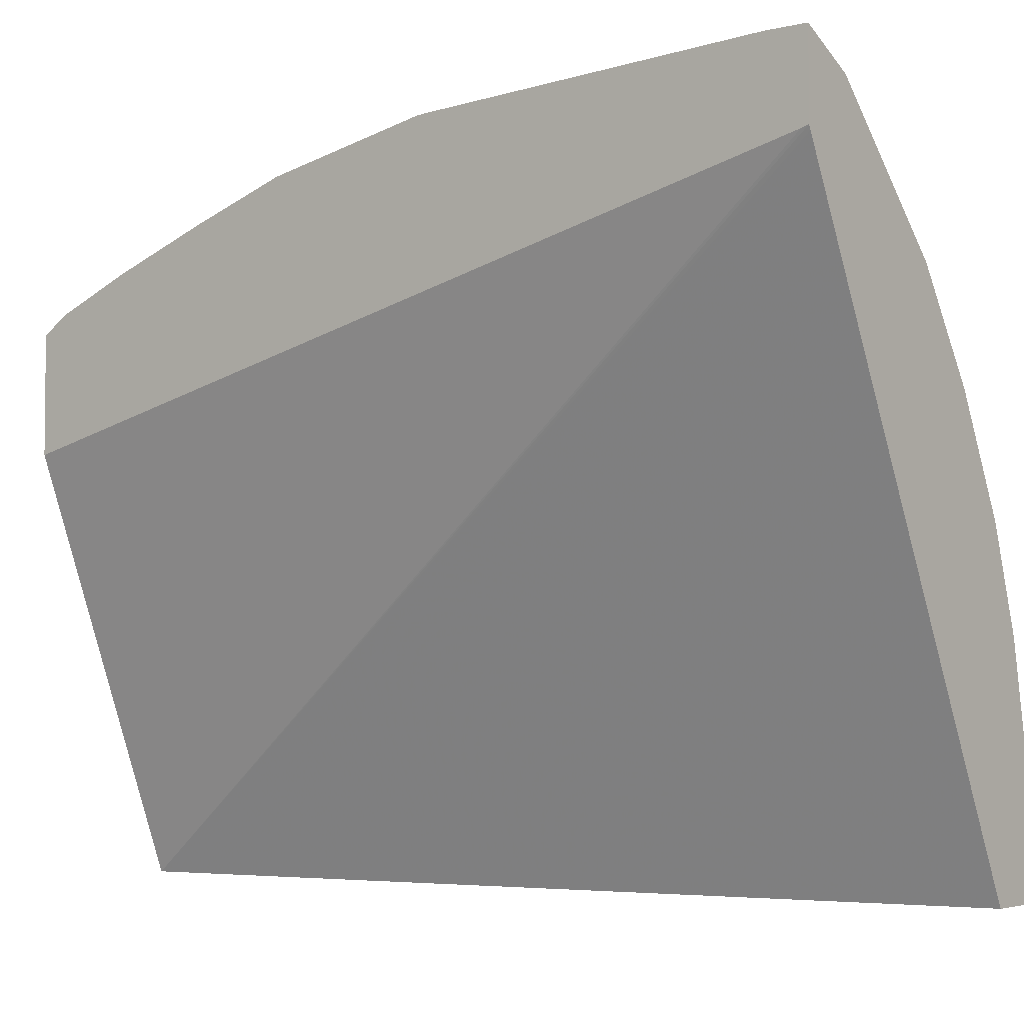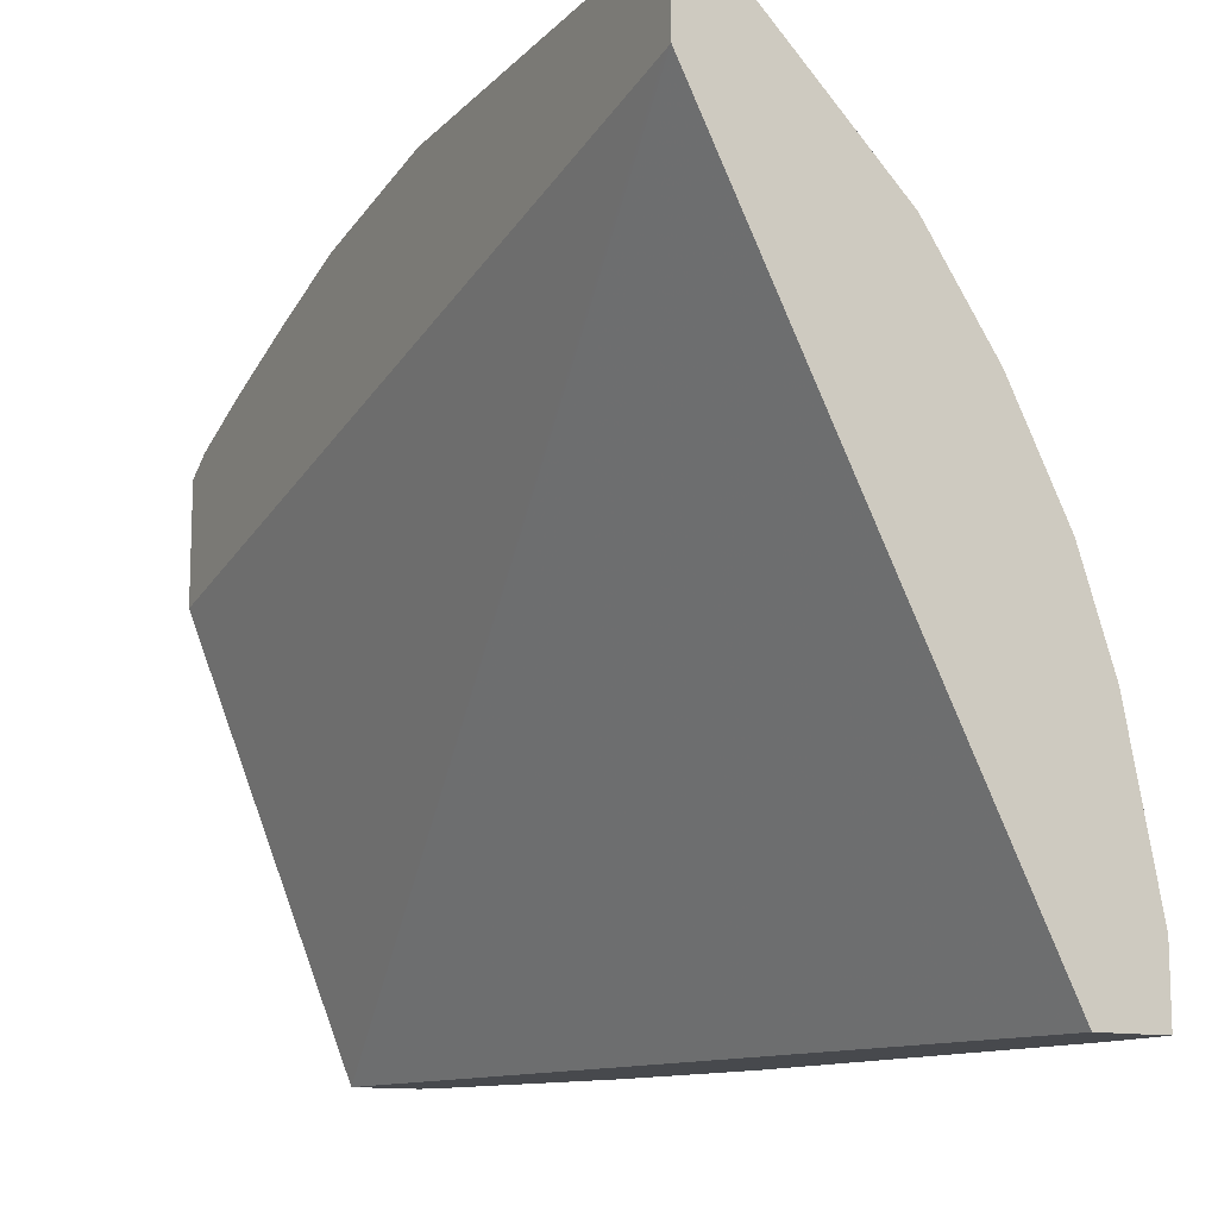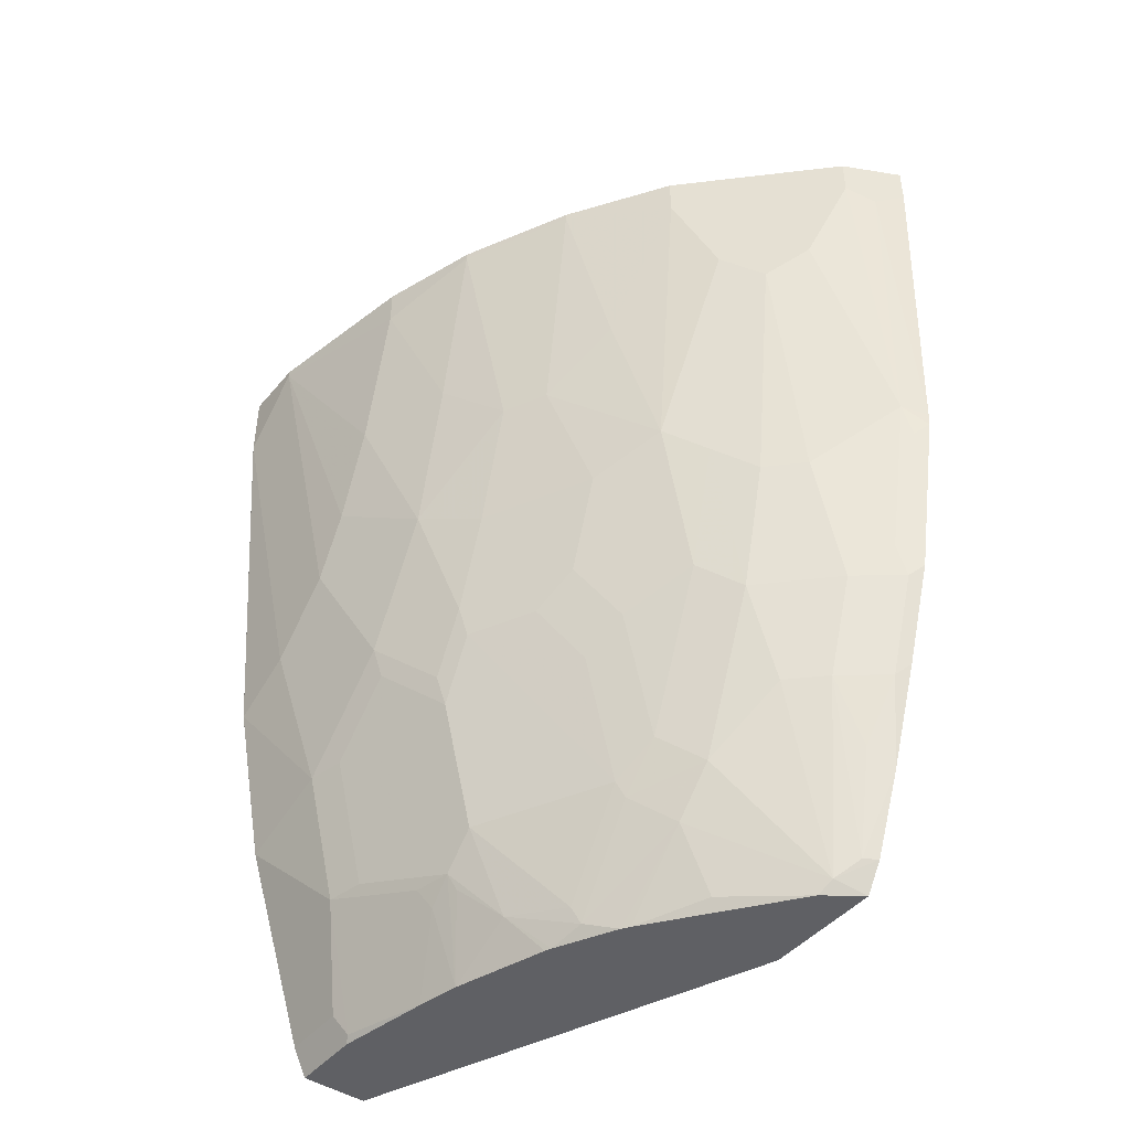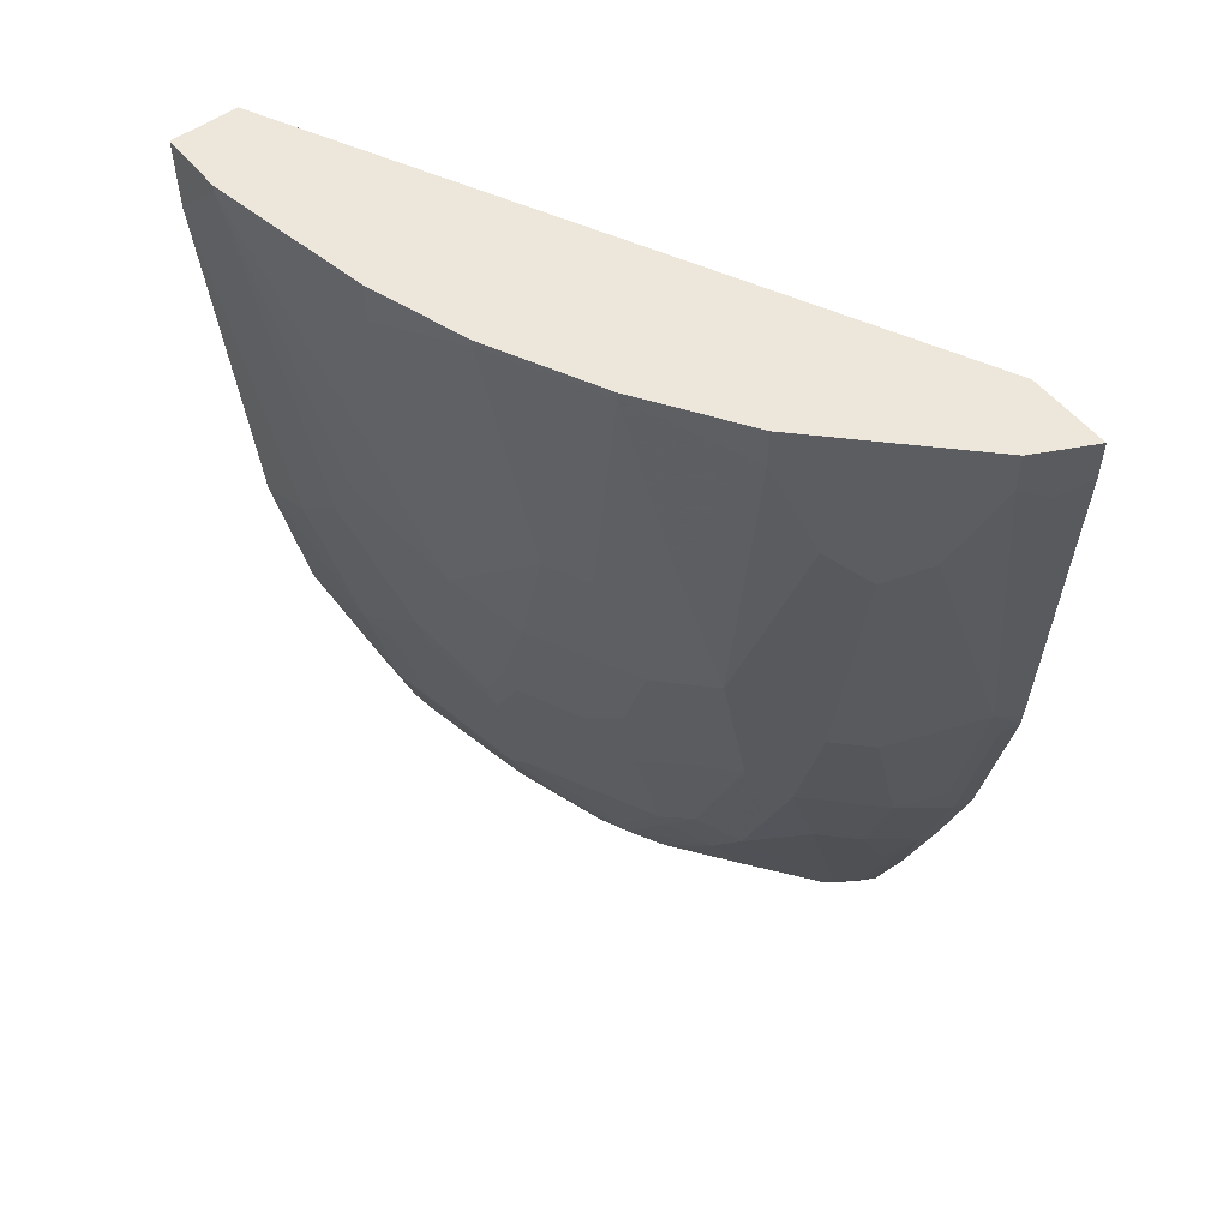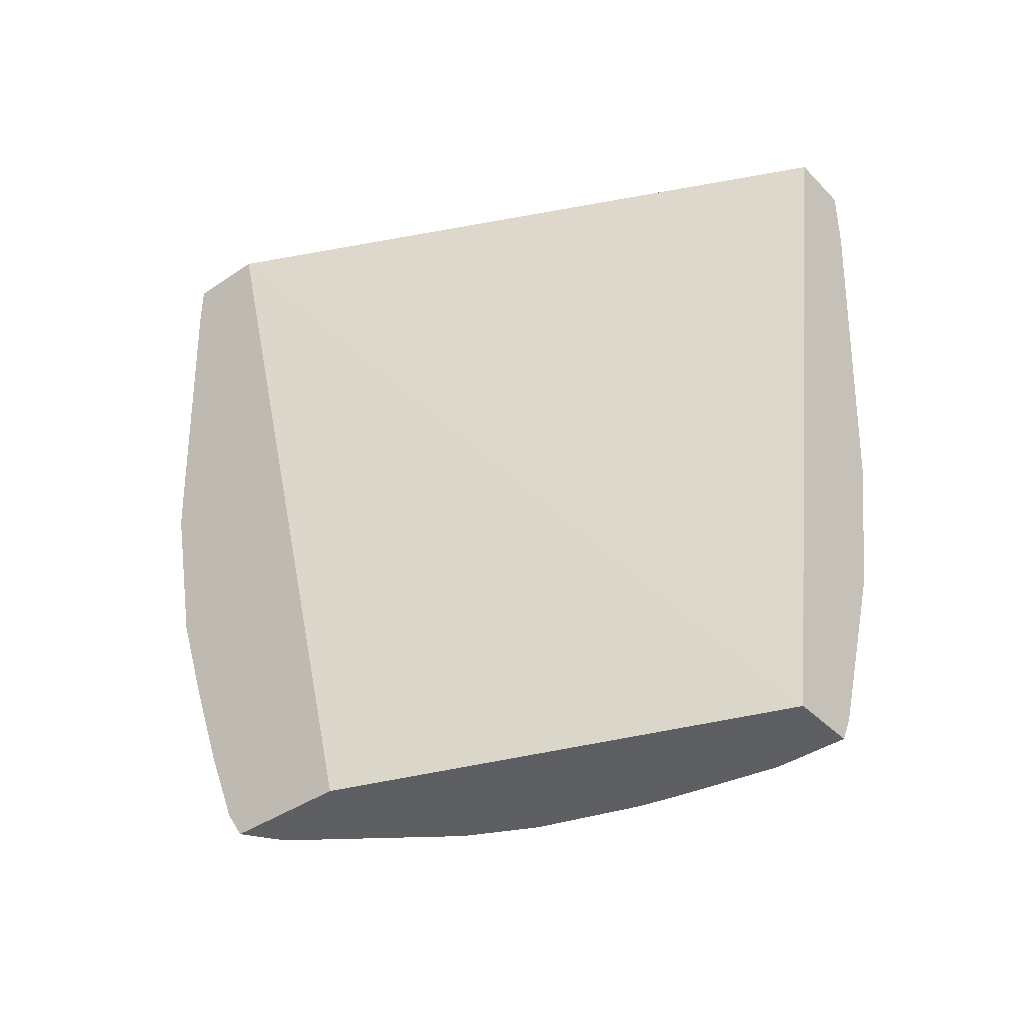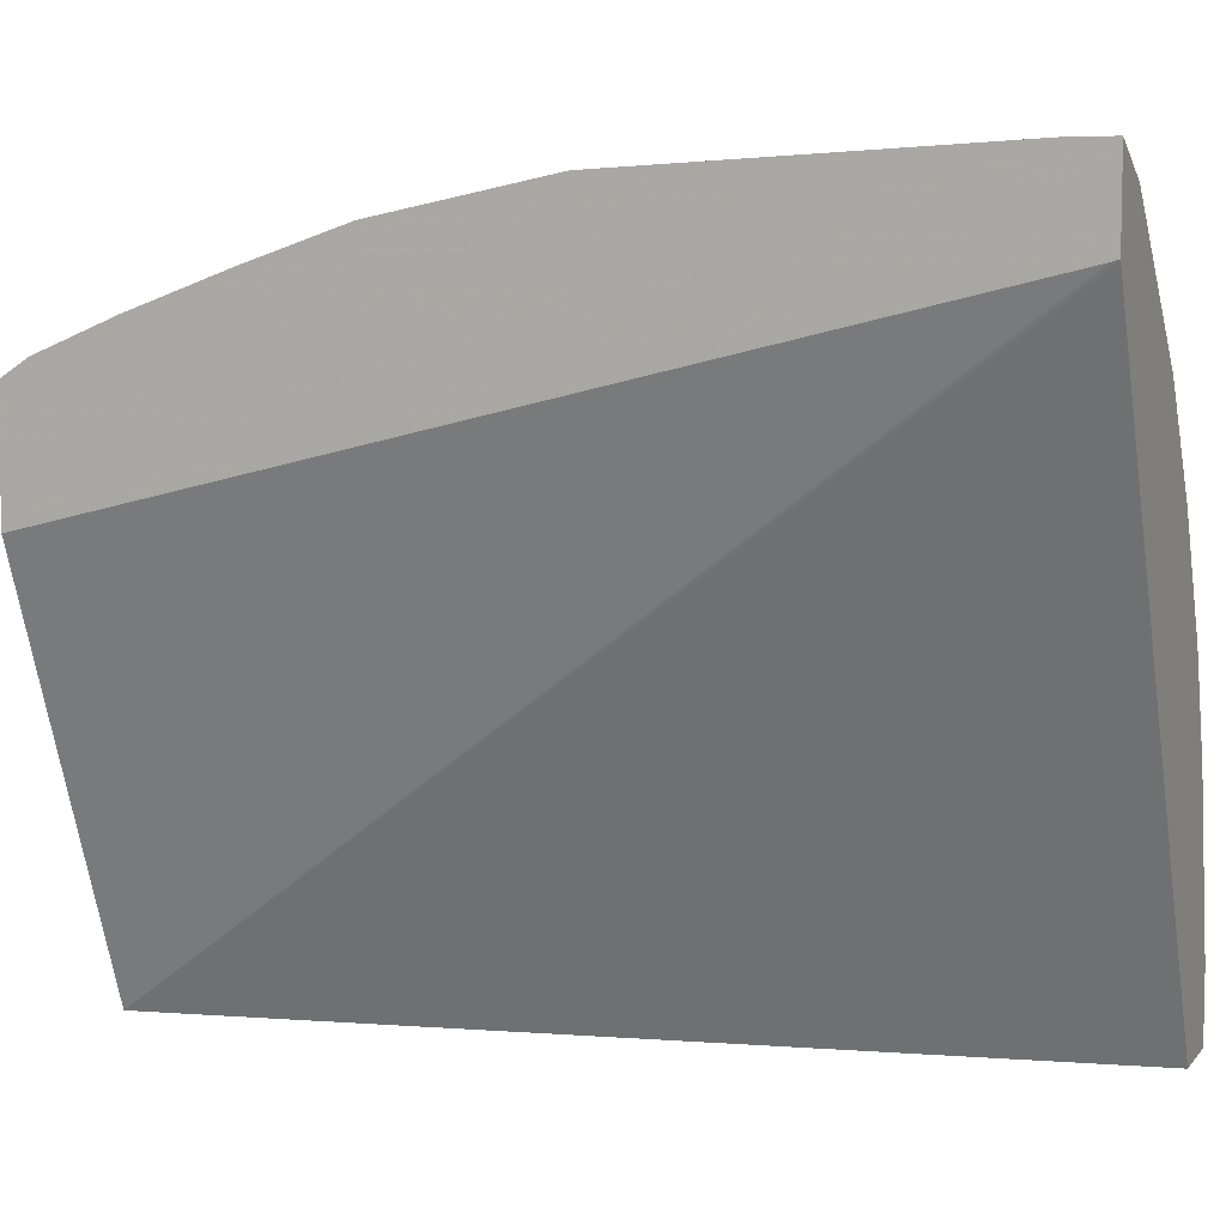
<metadata>
{"format":"obj","ext":"obj","renderer":"f3d","projection":"perspective","resolution":1024,"background":"white","views":[{"elev":-3.9,"azim":127.3,"up":"+Z"},{"elev":-12.3,"azim":151.5,"up":"+Z"},{"elev":-45.0,"azim":-37.2,"up":"+Y"},{"elev":53.4,"azim":-37.7,"up":"+Y"},{"elev":-40.6,"azim":129.5,"up":"+Y"},{"elev":6.6,"azim":111.6,"up":"+Z"}]}
</metadata>
<code>
v -0.3059 -0.07941 0.4441
v -0.3253 -0.07941 0.4344
v -0.3059 -0.1048 0.4441
v -0.3059 -0.07941 0.3937
v -0.3392 -0.07941 0.4274
v -0.3282 -0.1048 0.4329
v -0.3142 -0.1048 0.4399
v -0.3247 -0.1153 0.4346
v -0.3059 -0.3183 0.4336
v -0.3059 -0.08384 0.3924
v -0.4101 -0.6253 -8.74e-05
v -0.3072 -0.07941 0.391
v -0.3421 -0.07941 0.4259
v -0.3421 -0.1048 0.4259
v -0.3212 -0.3143 0.4259
v -0.3059 -0.3269 0.433
v -0.3059 -0.6253 0.2621
v -0.5027 -0.08389 -8.74e-05
v -0.5027 -0.07941 -4.394e-05
v -0.4519 -0.6253 -8.74e-05
v -0.3631 -0.07941 0.405
v -0.3631 -0.1676 0.405
v -0.3421 -0.3352 0.405
v -0.3212 -0.4189 0.405
v -0.3142 -0.3352 0.4268
v -0.3142 -0.4399 0.4059
v -0.3059 -0.4315 0.4121
v -0.3059 -0.6253 0.3367
v -0.5357 -0.07941 -8.74e-05
v -0.4519 -0.6253 0.04504
v -0.4608 -0.6076 -8.74e-05
v -0.405 -0.07941 0.3631
v -0.3841 -0.1886 0.384
v -0.3631 -0.3561 0.384
v -0.3421 -0.4399 0.384
v -0.3142 -0.5027 0.3849
v -0.3059 -0.4944 0.3912
v -0.3284 -0.6253 0.3207
v -0.3059 -0.6074 0.3482
v -0.3247 -0.6179 0.3299
v -0.5446 -0.07941 -4.6e-07
v -0.5446 -0.08389 -8.74e-05
v -0.4407 -0.6253 0.1044
v -0.4539 -0.6214 0.04891
v -0.4608 -0.6074 0.04191
v -0.4608 -0.6074 4.302e-05
v -0.4817 -0.5447 -8.74e-05
v -0.4259 -0.07941 0.3421
v -0.405 -0.1676 0.3631
v -0.405 -0.3352 0.3421
v -0.3841 -0.3561 0.3631
v -0.3631 -0.4399 0.3631
v -0.3421 -0.5027 0.3631
v -0.3212 -0.5446 0.3631
v -0.3142 -0.6074 0.343
v -0.3059 -0.5572 0.3686
v -0.3666 -0.6179 0.2776
v -0.3912 -0.6253 0.2369
v -0.3875 -0.576 0.2776
v -0.3631 -0.5027 0.3421
v -0.3841 -0.5446 0.3002
v -0.5446 -0.07941 0.04191
v -0.5446 -0.1257 -8.74e-05
v -0.5446 -0.1257 4.302e-05
v -0.4399 -0.6253 0.1079
v -0.4539 -0.5795 0.1327
v -0.4818 -0.5446 0.06287
v -0.4818 -0.5446 4.302e-05
v -0.5027 -0.4818 4.302e-05
v -0.5027 -0.4818 -8.74e-05
v -0.4678 -0.07941 0.2793
v -0.4259 -0.1048 0.3421
v -0.4259 -0.3143 0.3212
v -0.405 -0.4189 0.3212
v -0.3841 -0.4399 0.3421
v -0.3943 -0.6253 0.2323
v -0.4085 -0.6179 0.2147
v -0.4085 -0.5551 0.2566
v -0.405 -0.5237 0.2793
v -0.5237 -0.07941 0.1466
v -0.5446 -0.08384 0.04191
v -0.5236 -0.377 -8.74e-05
v -0.5237 -0.3352 0.06287
v -0.5237 -0.3143 0.08382
v -0.5237 -0.377 4.302e-05
v -0.5237 -0.3561 0.04191
v -0.4347 -0.6253 0.1315
v -0.4556 -0.5656 0.1493
v -0.4608 -0.5656 0.1257
v -0.4766 -0.5446 0.08643
v -0.5027 -0.4608 0.06287
v -0.5027 -0.07941 0.2095
v -0.4678 -0.08384 0.2793
v -0.4469 -0.2095 0.3002
v -0.4678 -0.2514 0.2583
v -0.4469 -0.3352 0.2793
v -0.4469 -0.398 0.2583
v -0.4259 -0.4399 0.2793
v -0.4137 -0.6253 0.1943
v -0.4137 -0.6074 0.2121
v -0.4329 -0.6004 0.1746
v -0.4137 -0.5446 0.254
v -0.5237 -0.1048 0.1466
v -0.5237 -0.2724 0.1048
v -0.5237 -0.2095 0.1257
v -0.5027 -0.3143 0.1676
v -0.5027 -0.4189 0.1048
v -0.5027 -0.398 0.1257
v -0.4153 -0.6253 0.1904
v -0.4504 -0.576 0.1519
v -0.4556 -0.5446 0.1702
v -0.4766 -0.5027 0.1283
v -0.4975 -0.4608 0.08643
v -0.5027 -0.08384 0.2095
v -0.4748 -0.2514 0.2444
v -0.4818 -0.3352 0.2095
v -0.4539 -0.398 0.2444
v -0.4556 -0.4189 0.233
v -0.4347 -0.4608 0.254
v -0.4766 -0.4189 0.1912
v -0.4766 -0.4608 0.1702
v -0.5027 -0.2095 0.1886
v -0.4818 -0.2514 0.2304
v -0.4818 -0.4399 0.1676
v -0.4818 -0.398 0.1886
v -0.4975 -0.4189 0.1283
f 69 82 70
f 69 85 82
f 69 91 85
f 67 69 68
f 67 91 69
f 67 88 90
f 67 90 113
f 67 89 88
f 66 88 89
f 71 92 114
f 66 89 67
f 67 113 91
f 71 114 93
f 77 78 102
f 72 94 73
f 73 94 95
f 73 95 96
f 73 96 74
f 74 97 98
f 74 98 79
f 74 96 97
f 76 77 99
f 77 102 100
f 77 100 101
f 77 101 99
f 66 87 88
f 78 79 102
f 72 93 94
f 65 87 66
f 50 73 74
f 64 85 86
f 79 98 119
f 45 68 46
f 47 68 69
f 47 69 70
f 48 71 93
f 48 93 72
f 49 72 73
f 49 73 50
f 50 74 75
f 50 75 51
f 52 75 60
f 53 55 54
f 57 59 58
f 58 59 76
f 59 77 76
f 59 61 78
f 59 78 77
f 60 75 61
f 61 75 74
f 61 74 79
f 61 79 78
f 62 81 103
f 62 103 80
f 63 82 64
f 64 83 84
f 64 84 81
f 64 82 85
f 64 86 83
f 79 119 102
f 106 123 122
f 80 114 92
f 99 101 109
f 100 102 111
f 100 111 101
f 102 119 120
f 102 120 121
f 102 121 111
f 103 105 106
f 103 106 122
f 103 122 114
f 104 106 105
f 106 116 123
f 45 67 68
f 106 108 124
f 97 119 98
f 106 124 125
f 107 126 108
f 108 126 124
f 111 121 112
f 112 121 126
f 114 122 123
f 114 123 115
f 115 123 116
f 116 125 117
f 117 125 120
f 118 120 119
f 120 125 124
f 120 124 121
f 121 124 126
f 106 125 116
f 80 103 114
f 97 118 119
f 97 117 120
f 81 84 104
f 81 104 105
f 81 105 103
f 83 86 91
f 83 91 107
f 83 107 84
f 84 106 104
f 84 107 108
f 84 108 106
f 85 91 86
f 87 109 101
f 87 101 110
f 87 110 88
f 97 120 118
f 88 111 112
f 88 110 101
f 88 101 111
f 90 112 126
f 90 126 113
f 91 113 126
f 91 126 107
f 93 114 115
f 93 115 95
f 93 95 94
f 95 115 96
f 96 115 116
f 96 116 117
f 96 117 97
f 88 112 90
f 44 67 45
f 42 63 64
f 43 66 44
f 4 10 11
f 4 11 12
f 5 13 14
f 6 14 8
f 6 8 7
f 8 14 15
f 8 15 9
f 9 15 16
f 10 17 11
f 11 18 19
f 11 19 12
f 11 17 28
f 11 28 38
f 11 38 58
f 11 58 76
f 11 76 99
f 11 99 109
f 11 109 87
f 11 87 65
f 11 65 43
f 11 43 30
f 11 30 20
f 11 20 31
f 11 31 47
f 11 47 70
f 11 70 82
f 11 82 63
f 3 8 9
f 11 63 42
f 3 7 8
f 2 6 7
f 1 2 3
f 1 3 9
f 1 9 16
f 1 16 27
f 1 27 37
f 1 37 56
f 1 56 39
f 1 39 28
f 1 28 17
f 1 17 10
f 1 10 4
f 1 4 12
f 1 12 19
f 1 19 29
f 1 29 41
f 1 41 62
f 1 62 80
f 44 66 67
f 1 92 71
f 1 71 48
f 1 48 32
f 1 32 21
f 1 21 13
f 1 13 5
f 1 5 2
f 2 5 14
f 2 14 6
f 2 7 3
f 11 42 29
f 1 80 92
f 13 21 22
f 32 48 72
f 32 72 49
f 33 49 50
f 33 50 51
f 33 51 34
f 34 51 75
f 34 75 52
f 34 52 35
f 35 52 60
f 35 60 53
f 36 53 54
f 36 54 55
f 36 55 56
f 36 56 37
f 38 57 58
f 38 40 59
f 38 59 57
f 39 55 40
f 40 55 53
f 40 53 60
f 40 60 61
f 40 61 59
f 41 42 64
f 41 64 81
f 41 81 62
f 43 65 66
f 11 29 18
f 31 68 47
f 31 46 68
f 39 56 55
f 30 45 31
f 13 22 14
f 31 45 46
f 14 22 15
f 15 23 24
f 15 24 26
f 15 26 25
f 15 22 23
f 16 25 26
f 16 26 27
f 18 29 19
f 20 30 31
f 21 32 49
f 21 49 33
f 21 33 22
f 15 25 16
f 22 34 23
f 30 43 44
f 30 44 45
f 22 33 34
f 29 42 41
f 28 40 38
f 26 37 27
f 28 39 40
f 26 53 36
f 26 35 53
f 24 35 26
f 24 34 35
f 23 34 24
f 26 36 37

</code>
